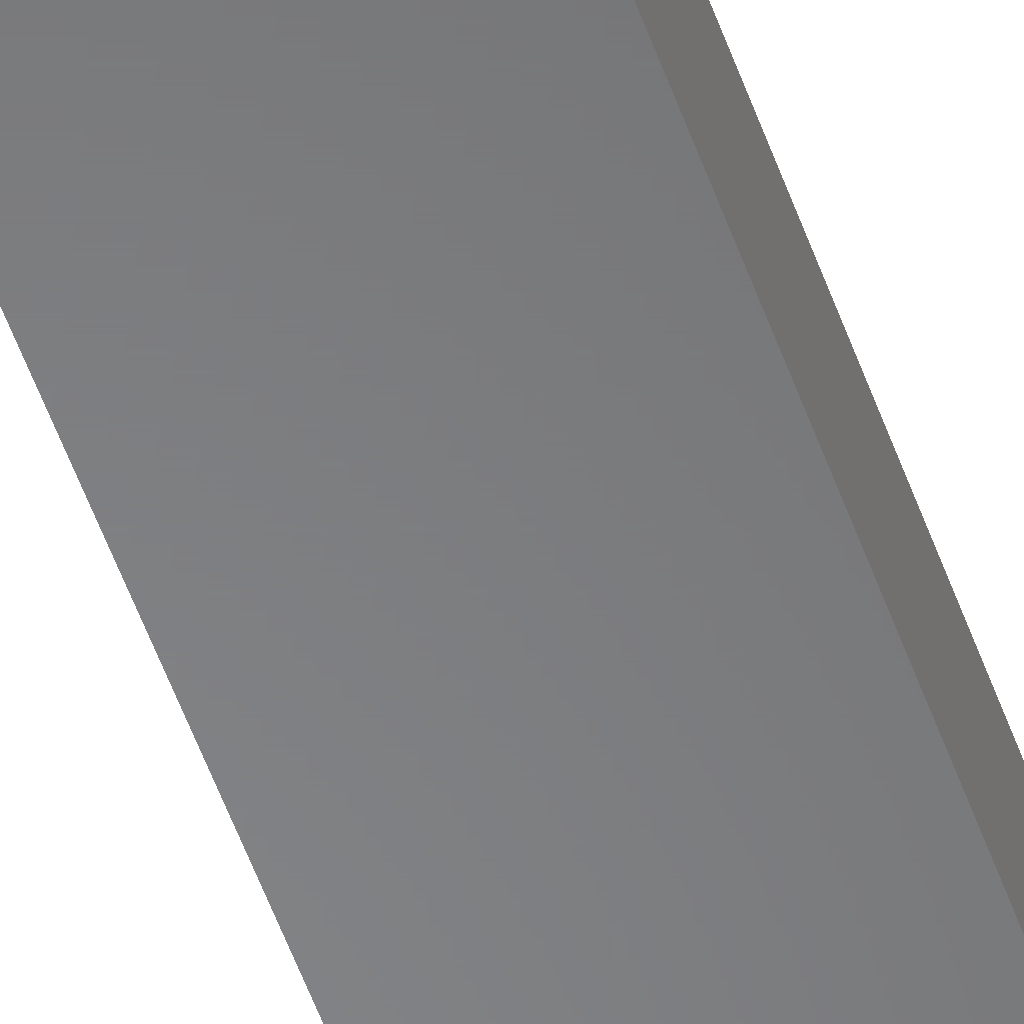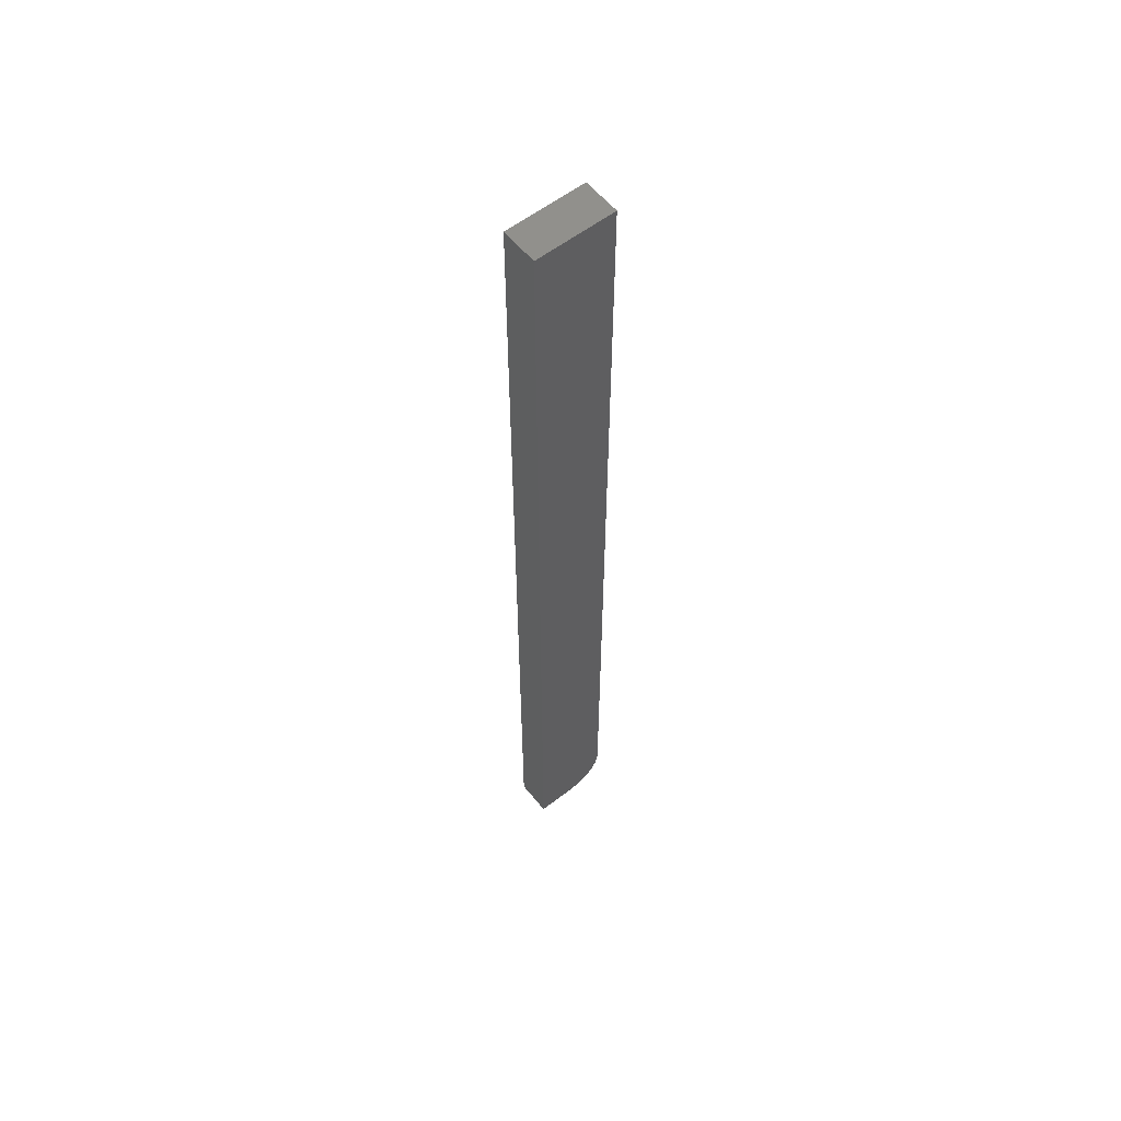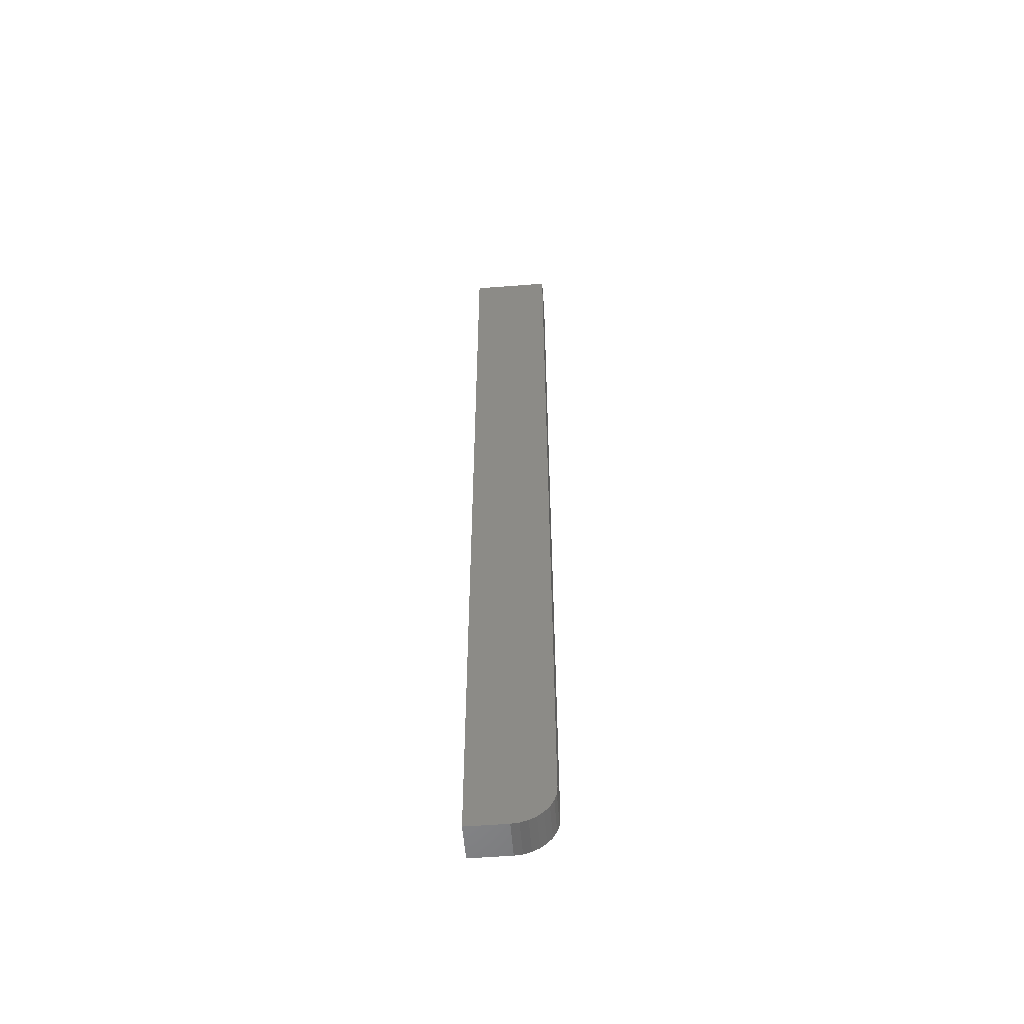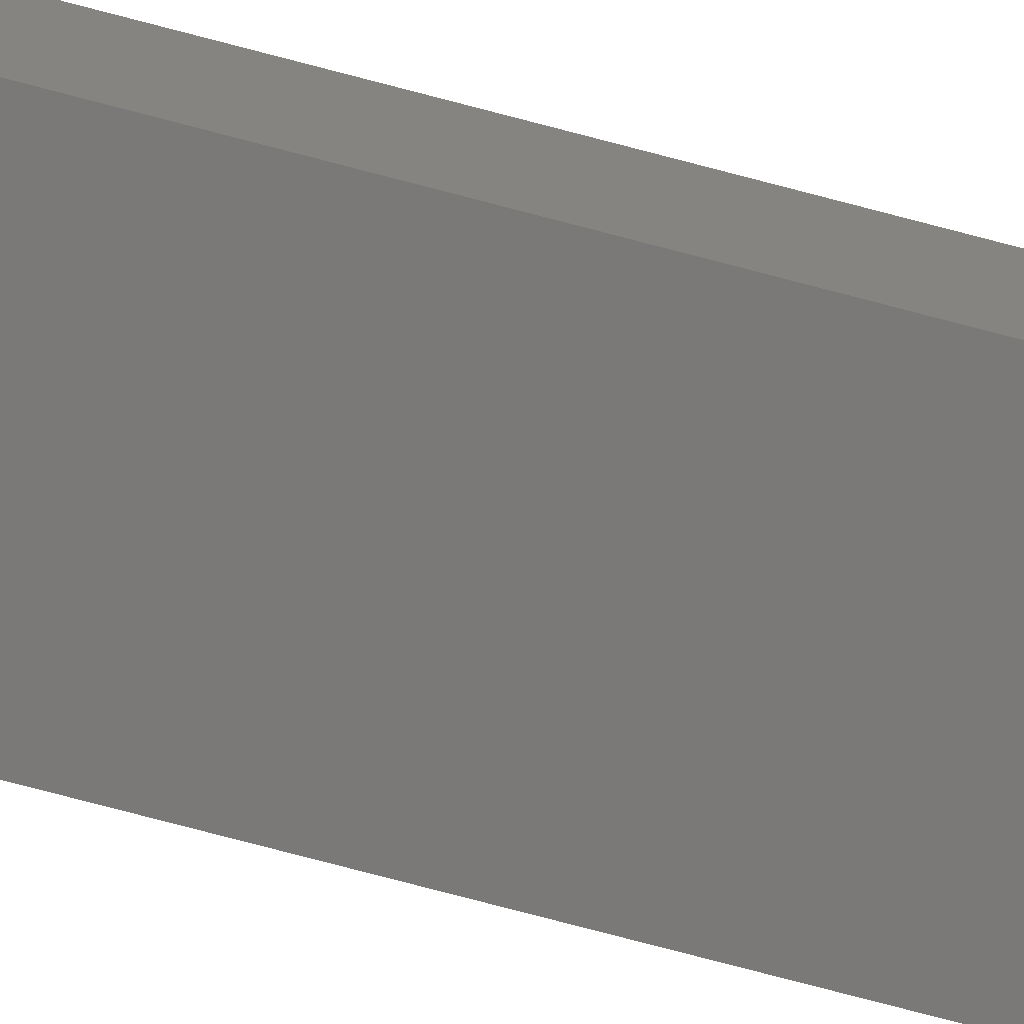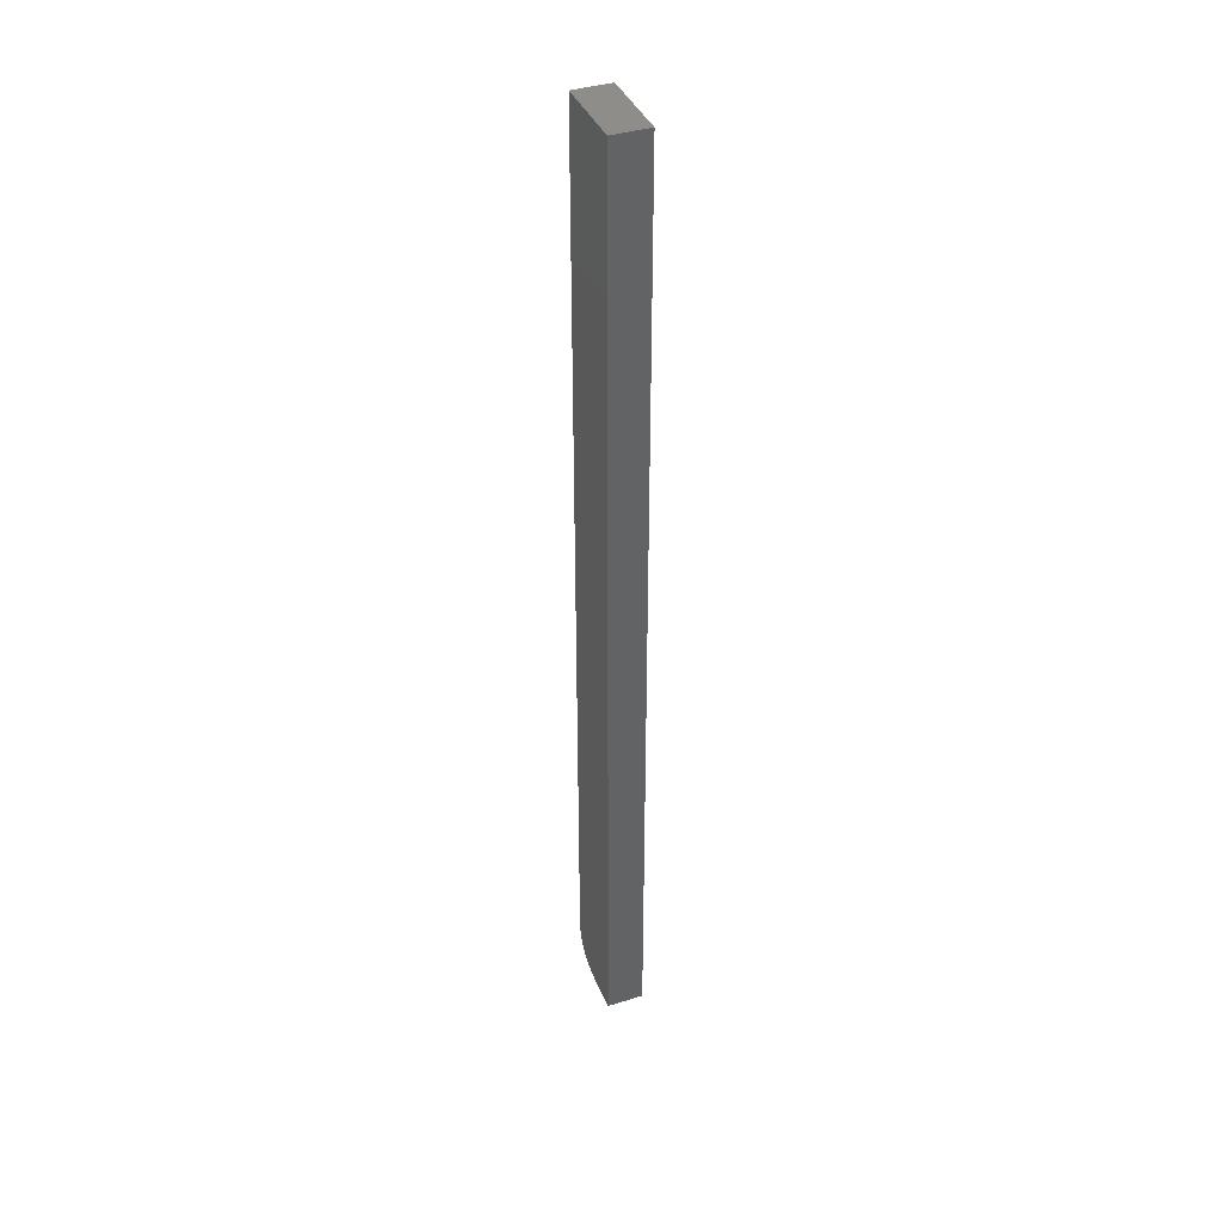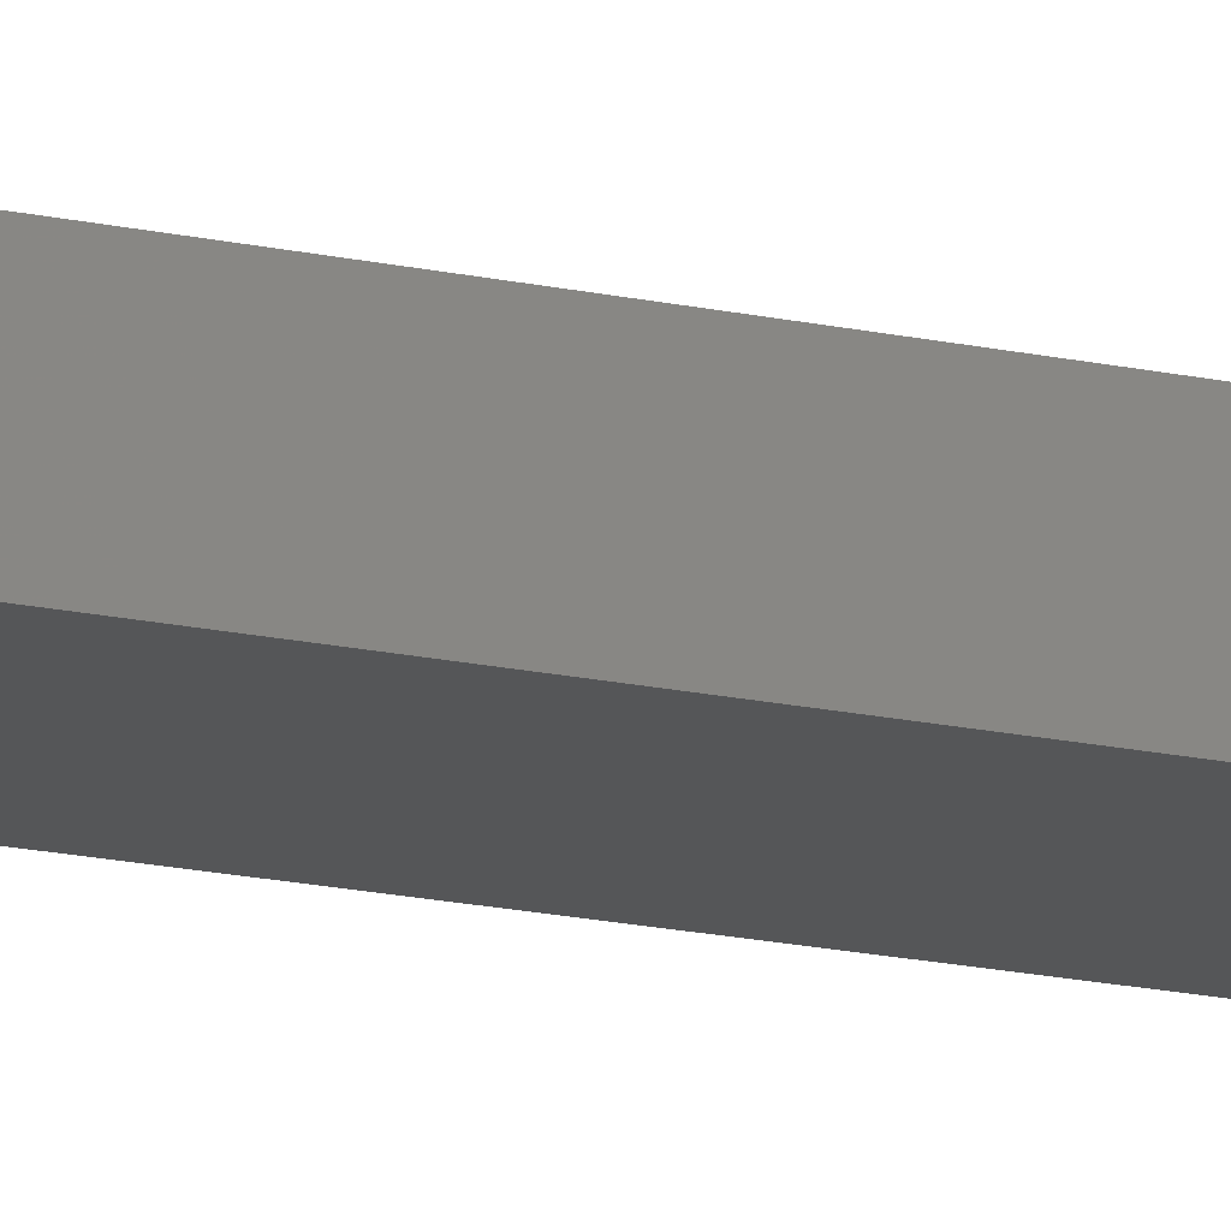
<metadata>
{"format":"stl","ext":"stl","renderer":"f3d","projection":"perspective","resolution":1024,"background":"white","views":[{"elev":-54.2,"azim":19.3,"up":"+Z"},{"elev":57.8,"azim":-38.7,"up":"+Y"},{"elev":-55.4,"azim":4.6,"up":"+Y"},{"elev":-72.5,"azim":-105.0,"up":"+Z"},{"elev":39.2,"azim":-111.3,"up":"+Y"},{"elev":-15.2,"azim":-116.7,"up":"+Z"}]}
</metadata>
<code>
# stl→obj: 24 verts, 44 faces
v 0 -0.75 0
v 0.03125 -0.75 -1.914e-18
v 1.773e-18 -0.75 0.02895
v 0.03125 -0.75 0.02895
v 0.03735 -0.7494 0.02895
v 0.04321 -0.7476 0.02895
v 0.04861 -0.7447 0.02895
v 0.05335 -0.7408 0.02895
v 0.05723 -0.7361 0.02895
v 0.06012 -0.7307 0.02895
v 0.0619 -0.7248 0.02895
v 0.0625 -0.7188 0.02895
v 0.0625 0 0.02895
v 1.773e-18 0 0.02895
v 0.0625 0 -3.827e-18
v 0.0625 -0.7188 -3.827e-18
v 0.04321 -0.7476 -2.646e-18
v 0.03735 -0.7494 -2.287e-18
v 0 0 0
v 0.0619 -0.7248 -3.79e-18
v 0.06012 -0.7307 -3.681e-18
v 0.05723 -0.7361 -3.505e-18
v 0.05335 -0.7408 -3.267e-18
v 0.04861 -0.7447 -2.977e-18
f 1 2 3
f 3 2 4
f 4 5 6
f 3 4 6
f 3 6 7
f 3 7 8
f 3 8 9
f 3 9 10
f 3 10 11
f 3 11 12
f 3 12 13
f 3 13 14
f 15 13 16
f 16 13 12
f 2 17 18
f 1 19 15
f 1 15 16
f 1 16 20
f 1 20 21
f 1 21 22
f 1 22 23
f 1 23 24
f 1 24 17
f 1 17 2
f 16 12 20
f 20 12 11
f 20 11 21
f 21 11 10
f 21 10 22
f 22 10 9
f 22 9 23
f 23 9 8
f 23 8 24
f 24 8 7
f 24 7 17
f 17 7 6
f 17 6 18
f 18 6 5
f 18 5 2
f 2 5 4
f 19 14 15
f 15 14 13
f 14 19 3
f 3 19 1

</code>
